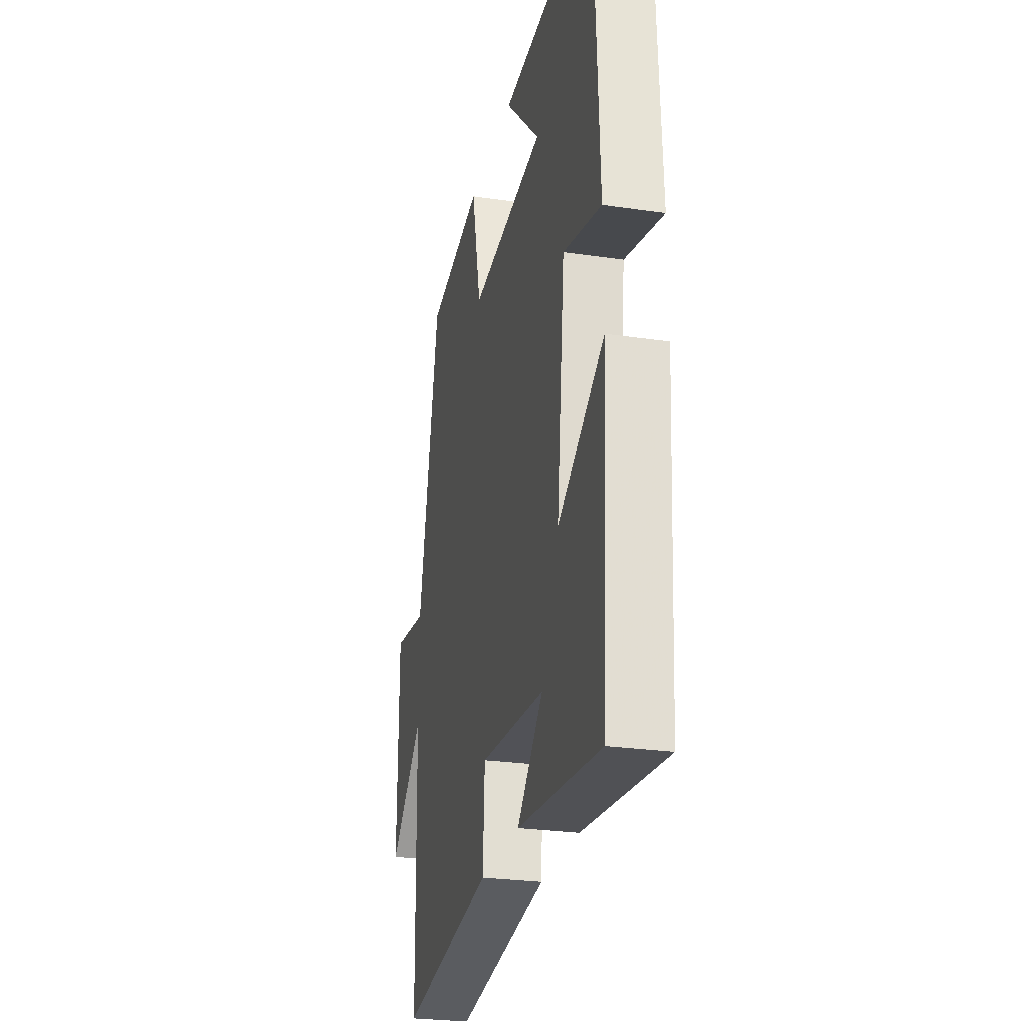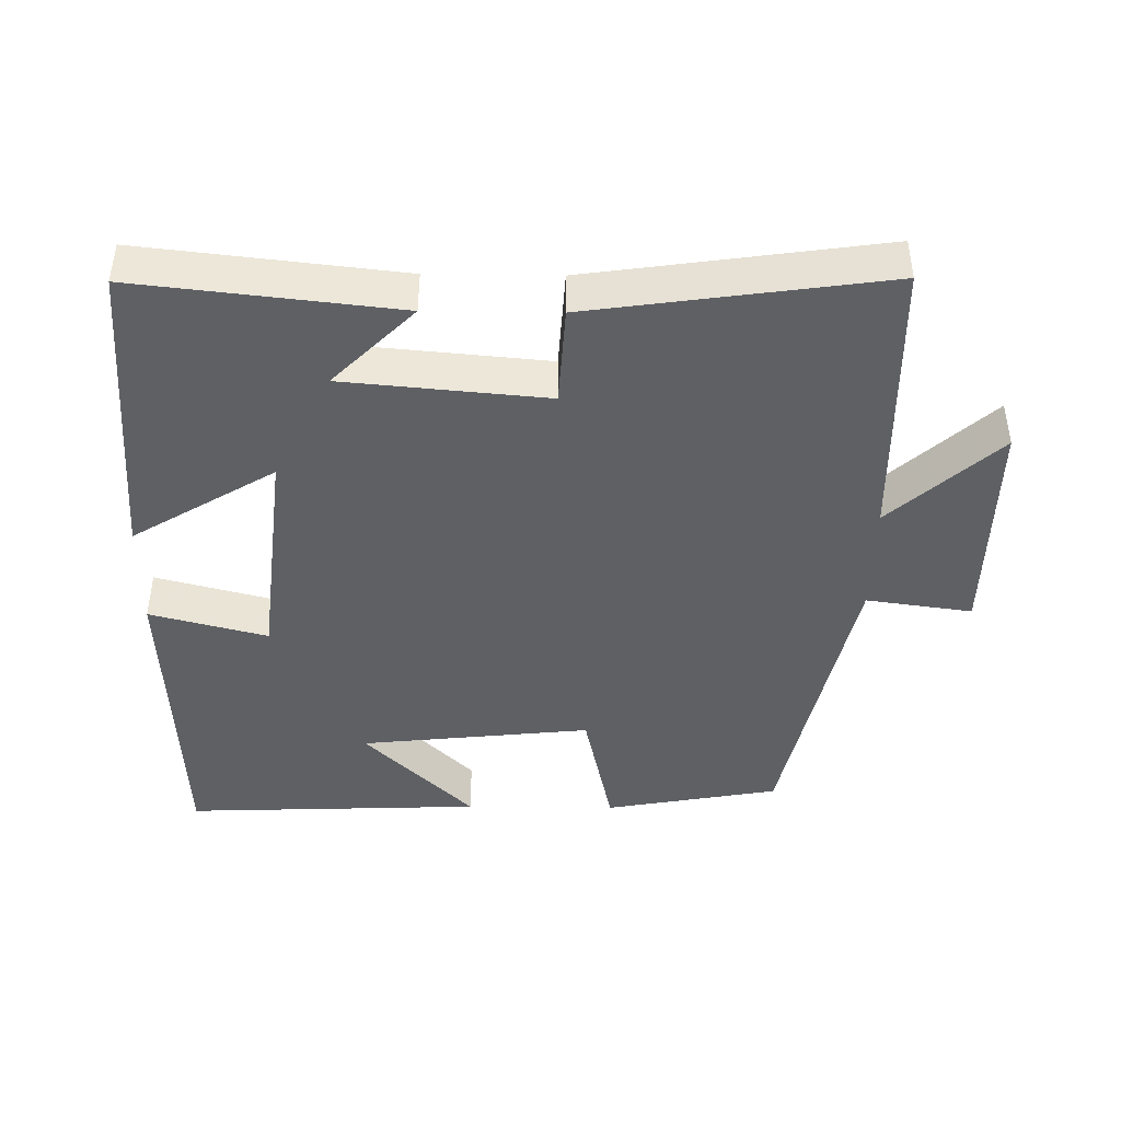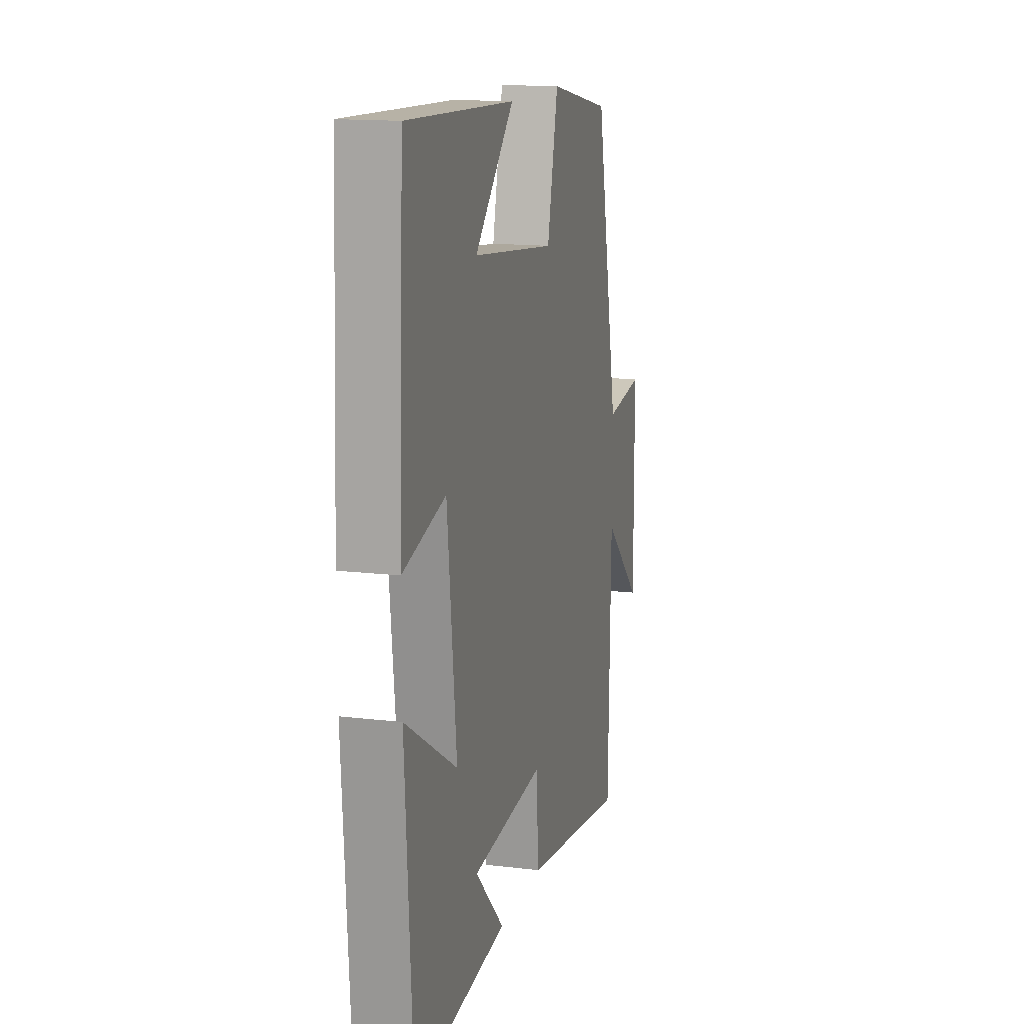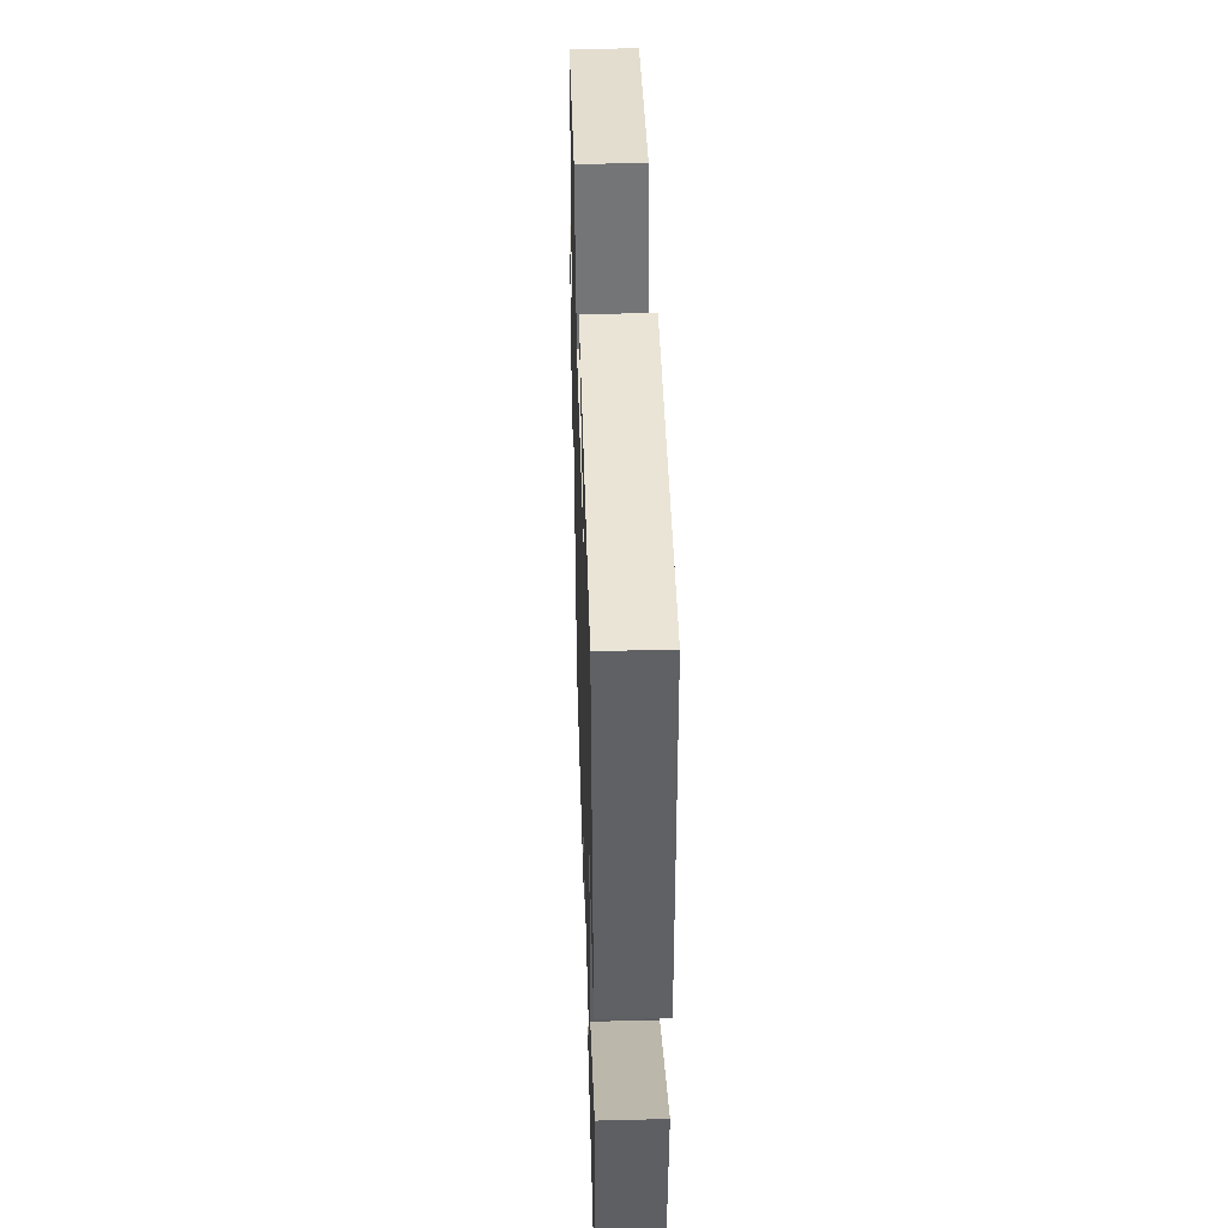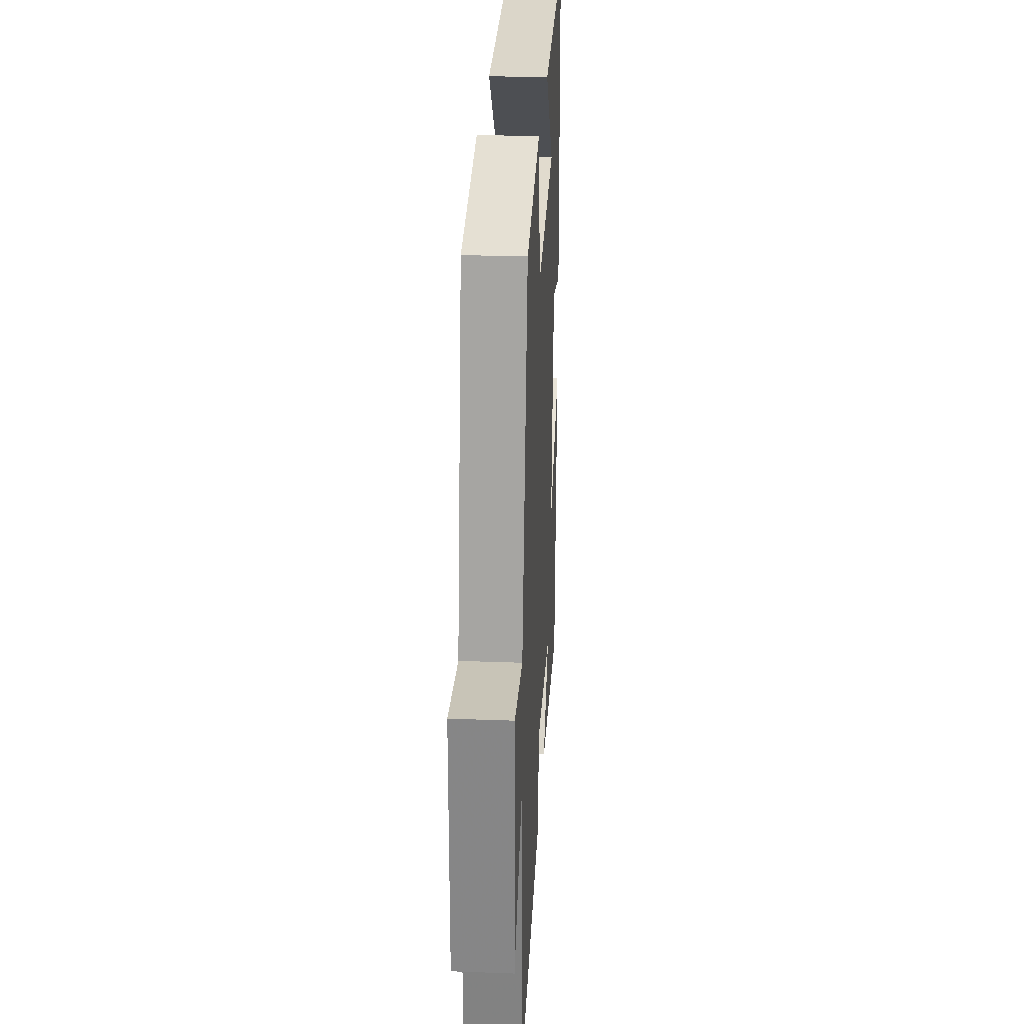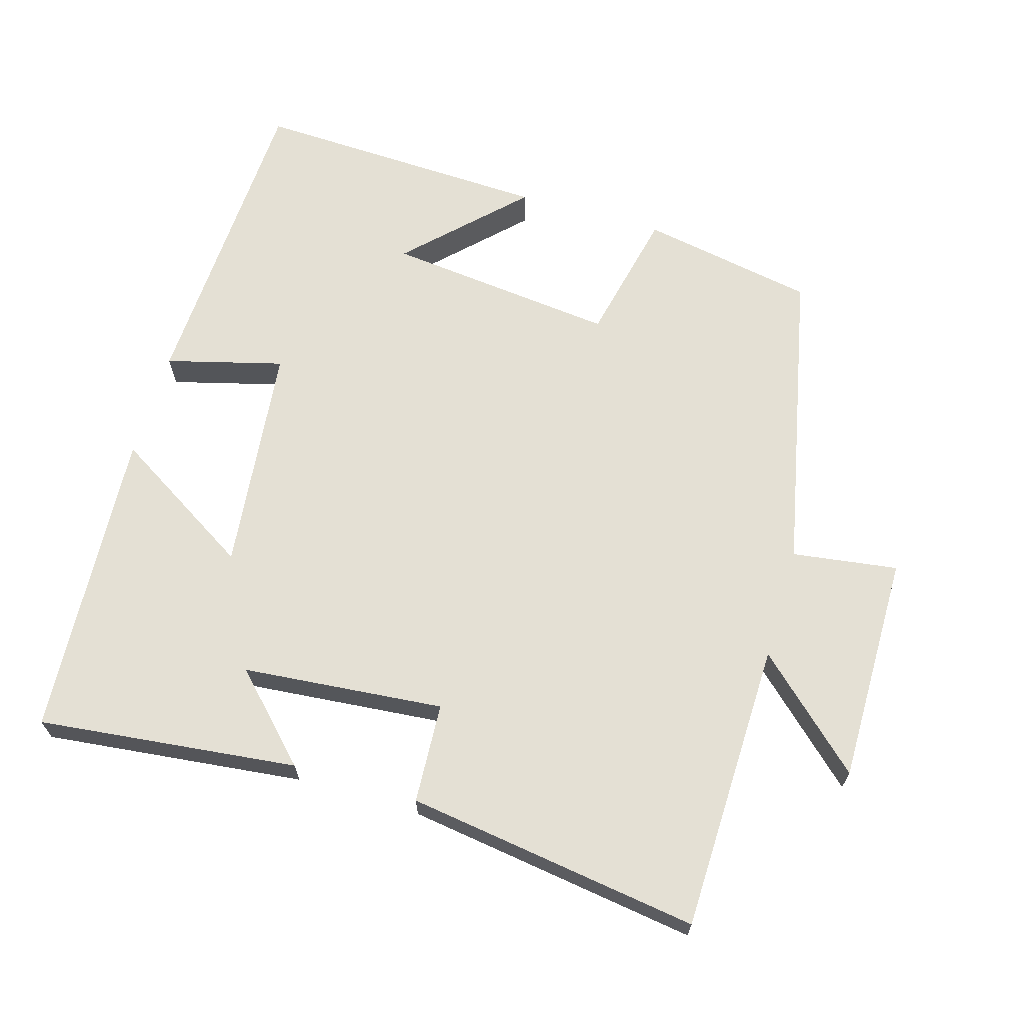
<metadata>
{"format":"obj","ext":"obj","renderer":"f3d","projection":"perspective","resolution":1024,"background":"white","views":[{"elev":-26.4,"azim":77.0,"up":"+Z"},{"elev":-43.0,"azim":179.2,"up":"+Y"},{"elev":14.6,"azim":104.8,"up":"+Z"},{"elev":46.2,"azim":88.3,"up":"+Z"},{"elev":27.7,"azim":-86.8,"up":"+Z"},{"elev":66.1,"azim":-163.6,"up":"+Y"}]}
</metadata>
<code>
v 0.472 0.07 -0.541
v 0.104 0.07 -0.5
v 0.218 0.07 -0.384
v -0.068 0.07 -0.358
v -0.076 0.07 -0.5
v -0.491 0.07 -0.56
v -0.5 0.07 -0.148
v -0.652 0.07 -0.289
v -0.65 0.07 0.037
v -0.5 0.07 0.016
v -0.408 0.07 0.454
v -0.16 0.07 0.5
v -0.118 0.07 0.309
v 0.21 0.07 0.345
v 0.056 0.07 0.5
v 0.48 0.07 0.517
v 0.5 0.07 0.059
v 0.334 0.07 0.103
v 0.298 0.07 -0.223
v 0.5 0.07 -0.099
v 0.472 0 -0.541
v 0.104 0 -0.5
v 0.218 0 -0.384
v -0.068 0 -0.358
v -0.076 0 -0.5
v -0.491 0 -0.56
v -0.5 0 -0.148
v -0.652 0 -0.289
v -0.65 0 0.037
v -0.5 0 0.016
v -0.408 0 0.454
v -0.16 0 0.5
v -0.118 0 0.309
v 0.21 0 0.345
v 0.056 0 0.5
v 0.48 0 0.517
v 0.5 0 0.059
v 0.334 0 0.103
v 0.298 0 -0.223
v 0.5 0 -0.099
f 19 20 1
f 16 17 18
f 14 15 16
f 14 16 18
f 13 14 18 19
f 10 11 12 13
f 7 8 9 10
f 4 5 6 7
f 3 4 7 10
f 1 2 3
f 13 19 1 3
f 3 10 13
f 21 40 39
f 38 37 36
f 36 35 34
f 38 36 34
f 39 38 34 33
f 33 32 31 30
f 30 29 28 27
f 27 26 25 24
f 30 27 24 23
f 23 22 21
f 23 21 39 33
f 33 30 23
f 1 21 22 2
f 2 22 23 3
f 3 23 24 4
f 4 24 25 5
f 5 25 26 6
f 6 26 27 7
f 7 27 28 8
f 8 28 29 9
f 9 29 30 10
f 10 30 31 11
f 11 31 32 12
f 12 32 33 13
f 13 33 34 14
f 14 34 35 15
f 15 35 36 16
f 16 36 37 17
f 17 37 38 18
f 18 38 39 19
f 19 39 40 20
f 20 40 21 1

</code>
